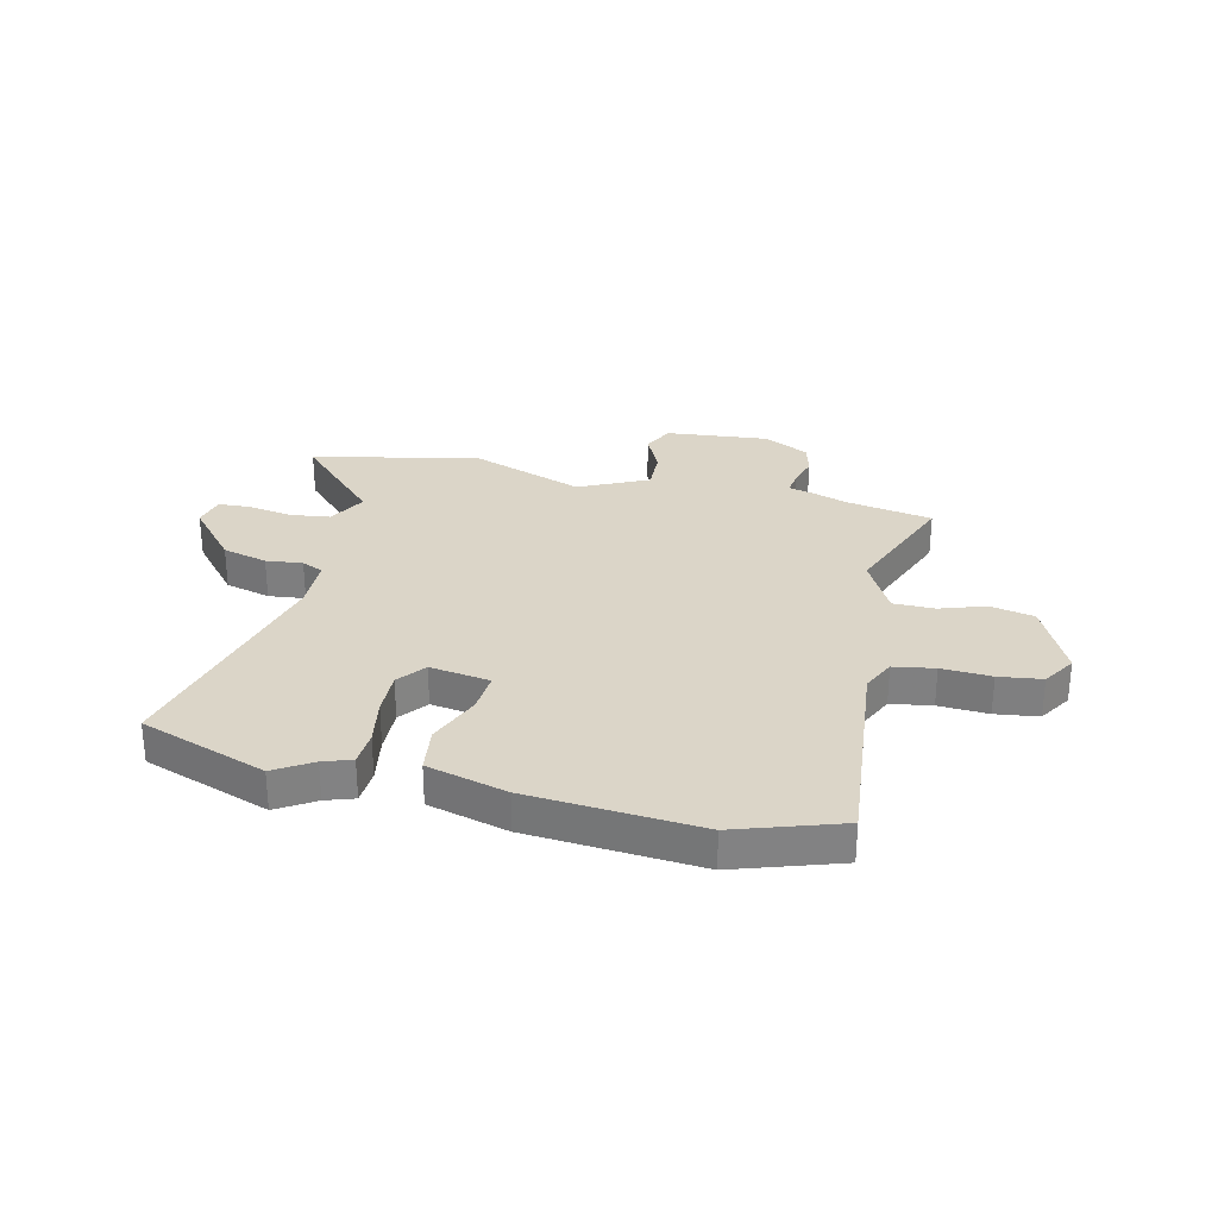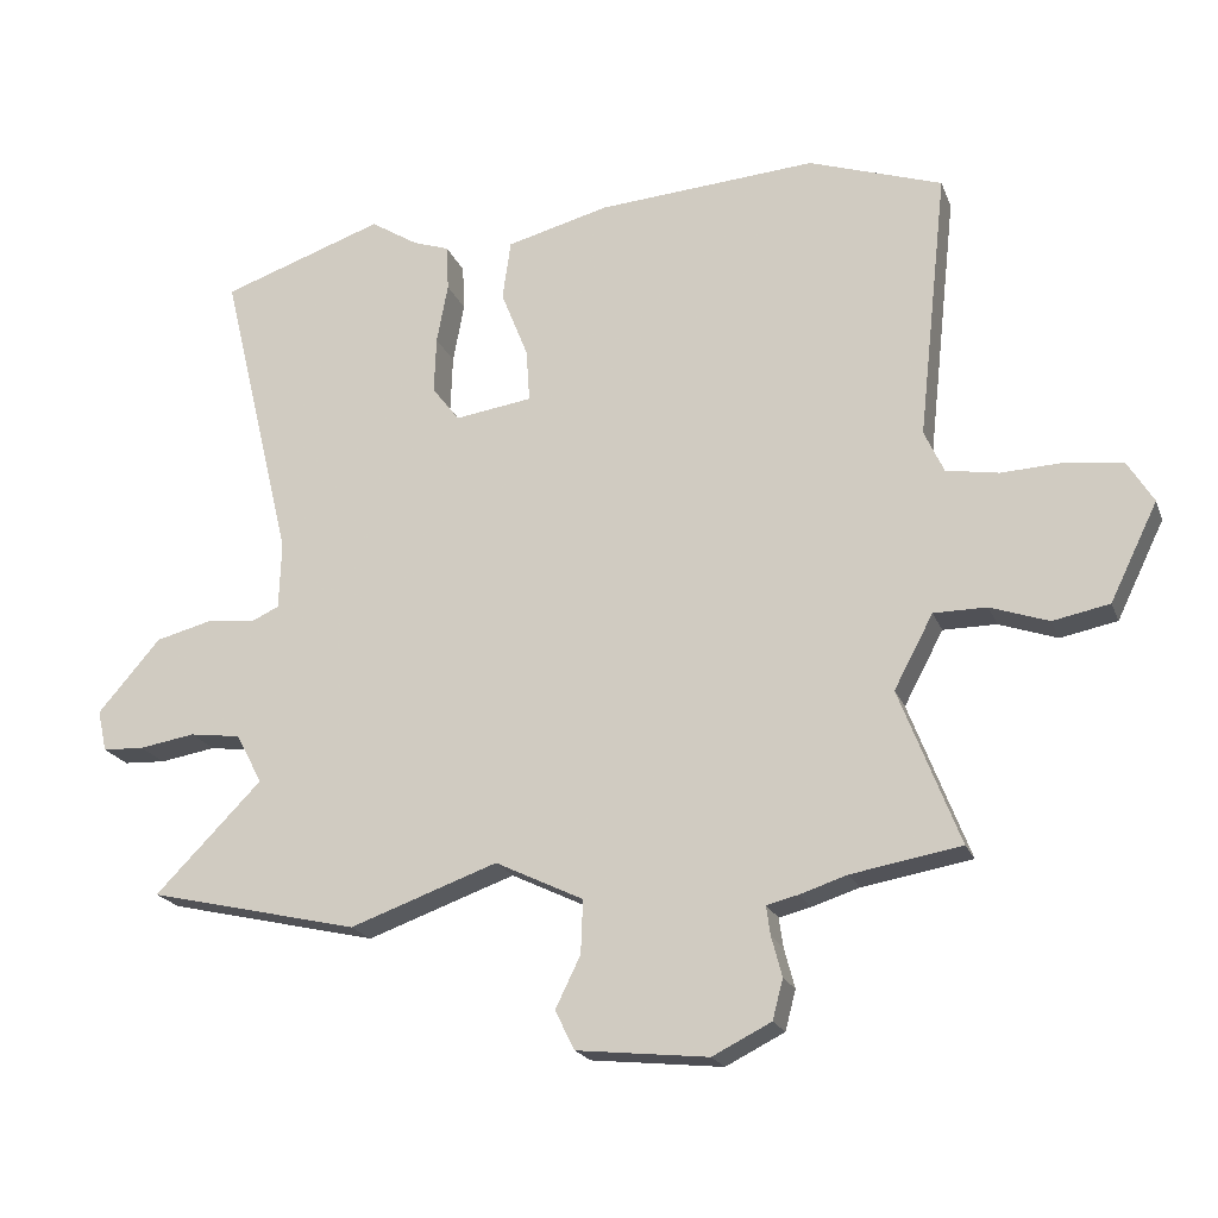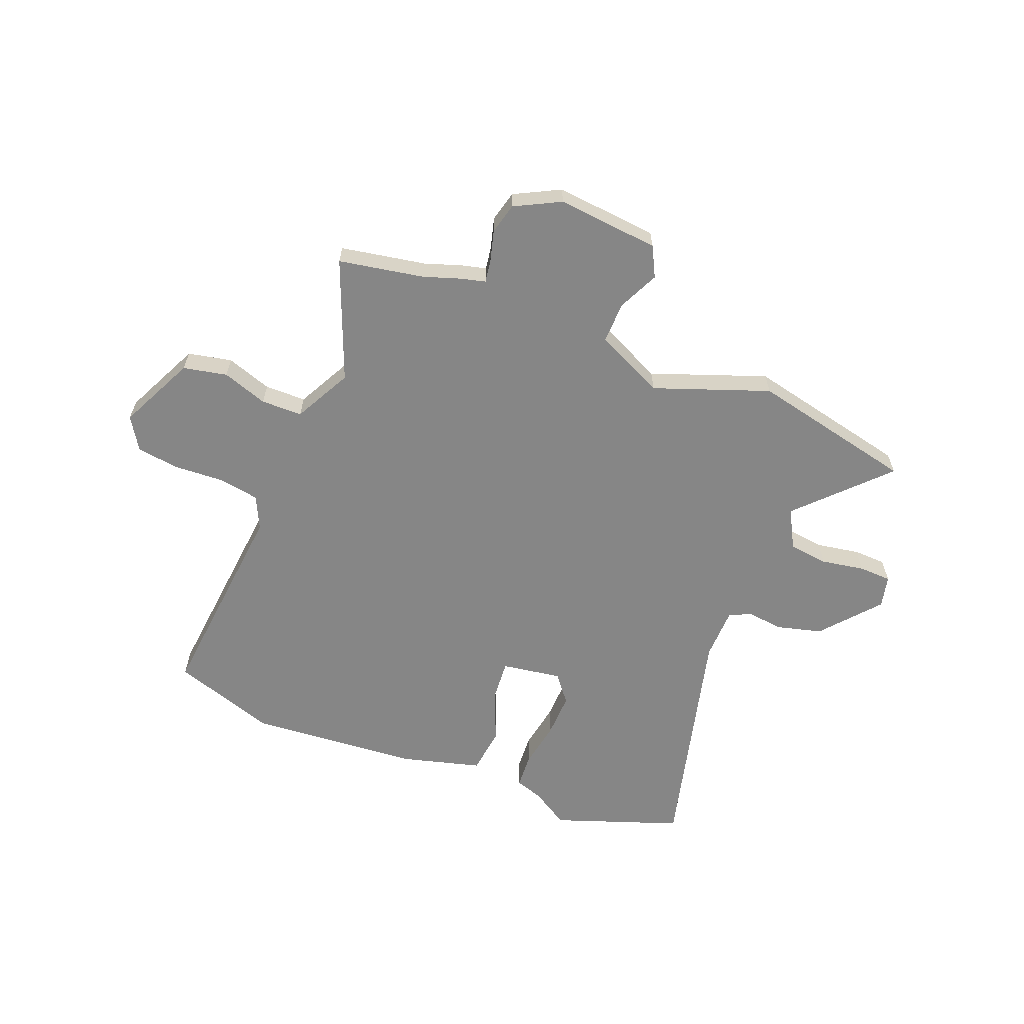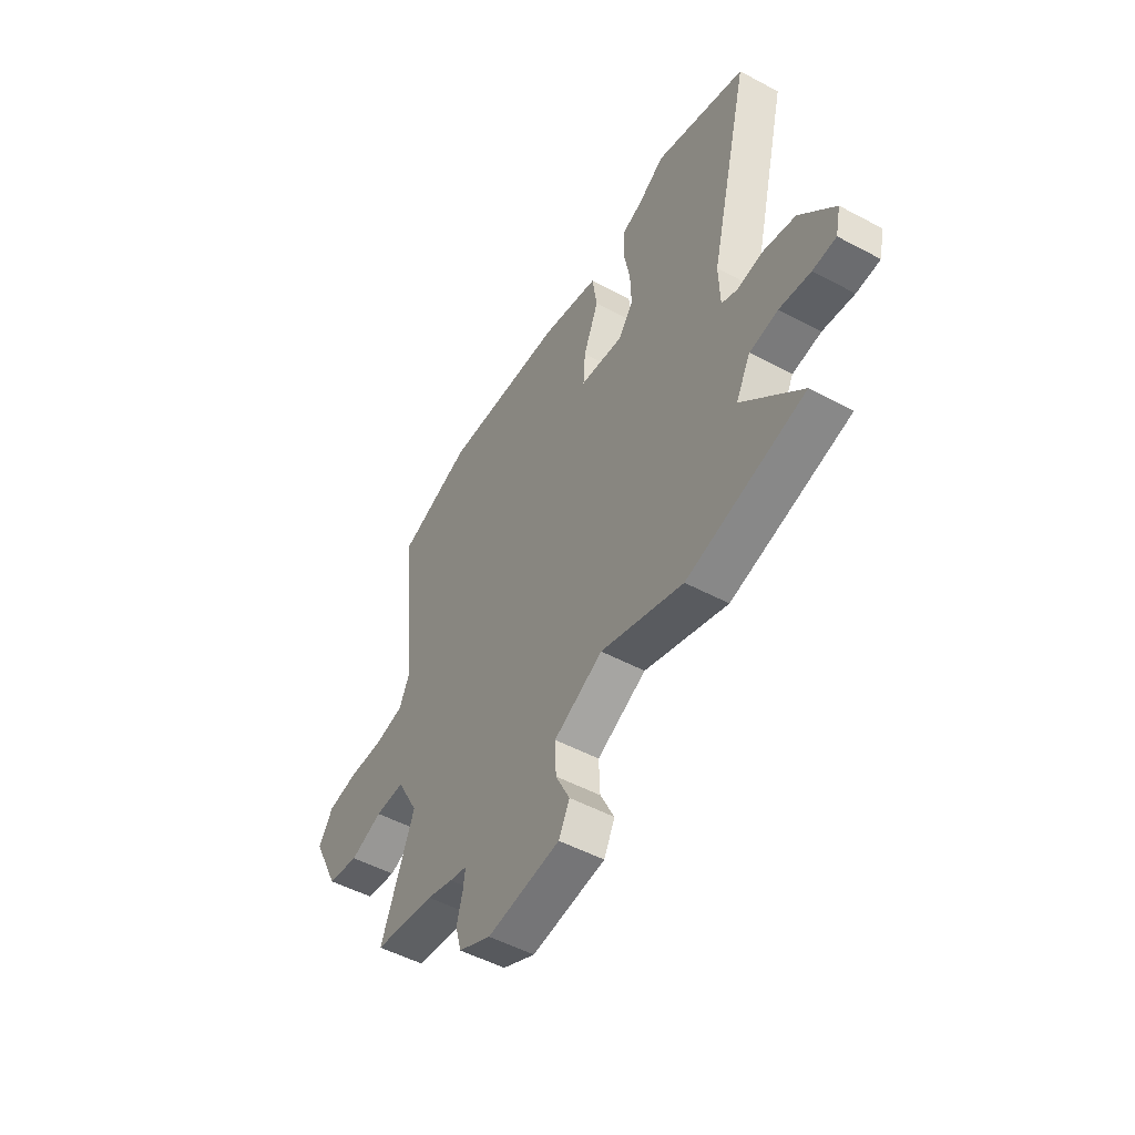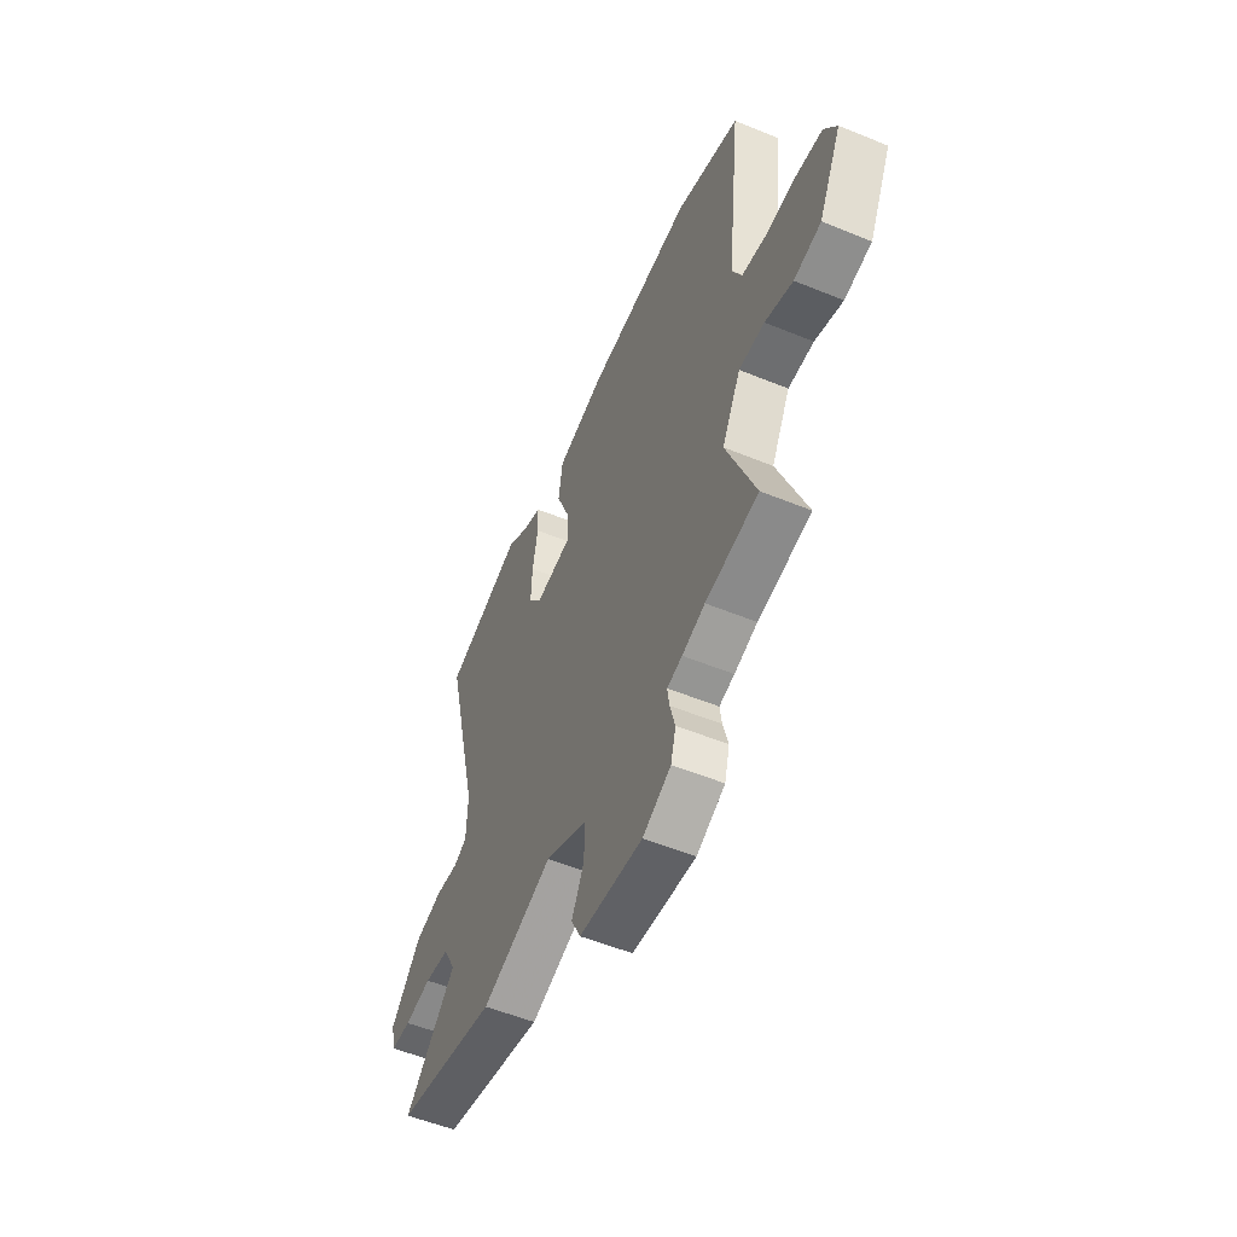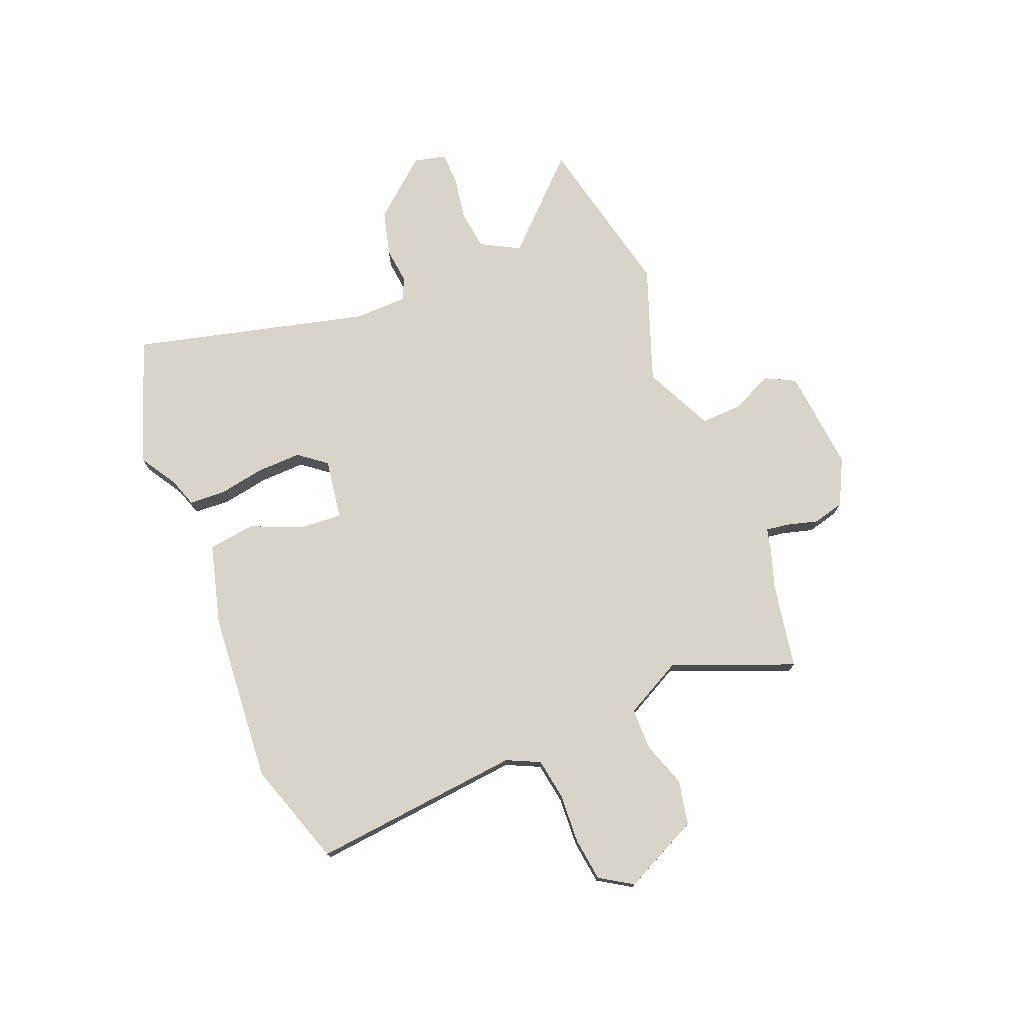
<metadata>
{"format":"obj","ext":"obj","renderer":"f3d","projection":"perspective","resolution":1024,"background":"white","views":[{"elev":29.5,"azim":13.7,"up":"+Y"},{"elev":-20.4,"azim":17.4,"up":"+Z"},{"elev":-62.1,"azim":159.0,"up":"+Y"},{"elev":-51.1,"azim":-120.2,"up":"+Z"},{"elev":-54.3,"azim":66.5,"up":"+Z"},{"elev":75.1,"azim":68.5,"up":"+Y"}]}
</metadata>
<code>
v -0.327 0.07 -0.54
v -0.629 0.07 -0.47
v -0.476 0.07 -0.315
v -0.514 0.07 -0.244
v -0.587 0.07 -0.234
v -0.667 0.07 -0.247
v -0.727 0.07 -0.244
v -0.74 0.07 -0.185
v -0.65 0.07 -0.081
v -0.567 0.07 -0.06
v -0.5 0.07 -0.068
v -0.46 0.07 -0.05
v -0.457 0.07 0.047
v -0.561 0.07 0.479
v -0.328 0.07 0.559
v -0.26 0.07 0.516
v -0.208 0.07 0.498
v -0.205 0.07 0.433
v -0.221 0.07 0.347
v -0.224 0.07 0.266
v -0.185 0.07 0.215
v -0.074 0.07 0.231
v -0.079 0.07 0.306
v -0.118 0.07 0.404
v -0.106 0.07 0.489
v 0.041 0.07 0.527
v 0.355 0.07 0.549
v 0.546 0.07 0.484
v 0.504 0.07 0.1
v 0.532 0.07 0.039
v 0.607 0.07 0.026
v 0.698 0.07 0.03
v 0.777 0.07 0.019
v 0.814 0.07 -0.041
v 0.746 0.07 -0.18
v 0.665 0.07 -0.196
v 0.582 0.07 -0.167
v 0.506 0.07 -0.167
v 0.45 0.07 -0.272
v 0.536 0.07 -0.494
v 0.379 0.07 -0.521
v 0.311 0.07 -0.543
v 0.266 0.07 -0.554
v 0.272 0.07 -0.596
v 0.287 0.07 -0.653
v 0.272 0.07 -0.71
v 0.188 0.07 -0.752
v 0 0.07 -0.732
v -0.028 0.07 -0.676
v 0.008 0.07 -0.602
v 0.011 0.07 -0.526
v -0.115 0.07 -0.465
v -0.327 0 -0.54
v -0.629 0 -0.47
v -0.476 0 -0.315
v -0.514 0 -0.244
v -0.587 0 -0.234
v -0.667 0 -0.247
v -0.727 0 -0.244
v -0.74 0 -0.185
v -0.65 0 -0.081
v -0.567 0 -0.06
v -0.5 0 -0.068
v -0.46 0 -0.05
v -0.457 0 0.047
v -0.561 0 0.479
v -0.328 0 0.559
v -0.26 0 0.516
v -0.208 0 0.498
v -0.205 0 0.433
v -0.221 0 0.347
v -0.224 0 0.266
v -0.185 0 0.215
v -0.074 0 0.231
v -0.079 0 0.306
v -0.118 0 0.404
v -0.106 0 0.489
v 0.041 0 0.527
v 0.355 0 0.549
v 0.546 0 0.484
v 0.504 0 0.1
v 0.532 0 0.039
v 0.607 0 0.026
v 0.698 0 0.03
v 0.777 0 0.019
v 0.814 0 -0.041
v 0.746 0 -0.18
v 0.665 0 -0.196
v 0.582 0 -0.167
v 0.506 0 -0.167
v 0.45 0 -0.272
v 0.536 0 -0.494
v 0.379 0 -0.521
v 0.311 0 -0.543
v 0.266 0 -0.554
v 0.272 0 -0.596
v 0.287 0 -0.653
v 0.272 0 -0.71
v 0.188 0 -0.752
v 0 0 -0.732
v -0.028 0 -0.676
v 0.008 0 -0.602
v 0.011 0 -0.526
v -0.115 0 -0.465
f 47 48 49 50
f 47 50 51
f 44 45 46 47
f 43 44 47 51
f 41 42 43 51
f 39 40 41 51
f 38 39 51 52
f 34 35 36 37
f 34 37 38
f 31 32 33 34
f 30 31 34 38
f 29 30 38 52
f 23 24 25 26
f 22 23 26 27
f 16 17 18 19
f 16 19 20
f 13 14 15 16
f 12 13 16 20
f 8 9 10 11
f 8 11 12
f 5 6 7 8
f 4 5 8 12
f 3 4 12 20
f 1 2 3
f 22 27 28 29
f 21 22 29 52
f 20 21 52
f 1 3 20 52
f 102 101 100 99
f 103 102 99
f 99 98 97 96
f 103 99 96 95
f 103 95 94 93
f 103 93 92 91
f 104 103 91 90
f 89 88 87 86
f 90 89 86
f 86 85 84 83
f 90 86 83 82
f 104 90 82 81
f 78 77 76 75
f 79 78 75 74
f 71 70 69 68
f 72 71 68
f 68 67 66 65
f 72 68 65 64
f 63 62 61 60
f 64 63 60
f 60 59 58 57
f 64 60 57 56
f 72 64 56 55
f 55 54 53
f 81 80 79 74
f 104 81 74 73
f 104 73 72
f 104 72 55 53
f 1 53 54 2
f 2 54 55 3
f 3 55 56 4
f 4 56 57 5
f 5 57 58 6
f 6 58 59 7
f 7 59 60 8
f 8 60 61 9
f 9 61 62 10
f 10 62 63 11
f 11 63 64 12
f 12 64 65 13
f 13 65 66 14
f 14 66 67 15
f 15 67 68 16
f 16 68 69 17
f 17 69 70 18
f 18 70 71 19
f 19 71 72 20
f 20 72 73 21
f 21 73 74 22
f 22 74 75 23
f 23 75 76 24
f 24 76 77 25
f 25 77 78 26
f 26 78 79 27
f 27 79 80 28
f 28 80 81 29
f 29 81 82 30
f 30 82 83 31
f 31 83 84 32
f 32 84 85 33
f 33 85 86 34
f 34 86 87 35
f 35 87 88 36
f 36 88 89 37
f 37 89 90 38
f 38 90 91 39
f 39 91 92 40
f 40 92 93 41
f 41 93 94 42
f 42 94 95 43
f 43 95 96 44
f 44 96 97 45
f 45 97 98 46
f 46 98 99 47
f 47 99 100 48
f 48 100 101 49
f 49 101 102 50
f 50 102 103 51
f 51 103 104 52
f 52 104 53 1

</code>
